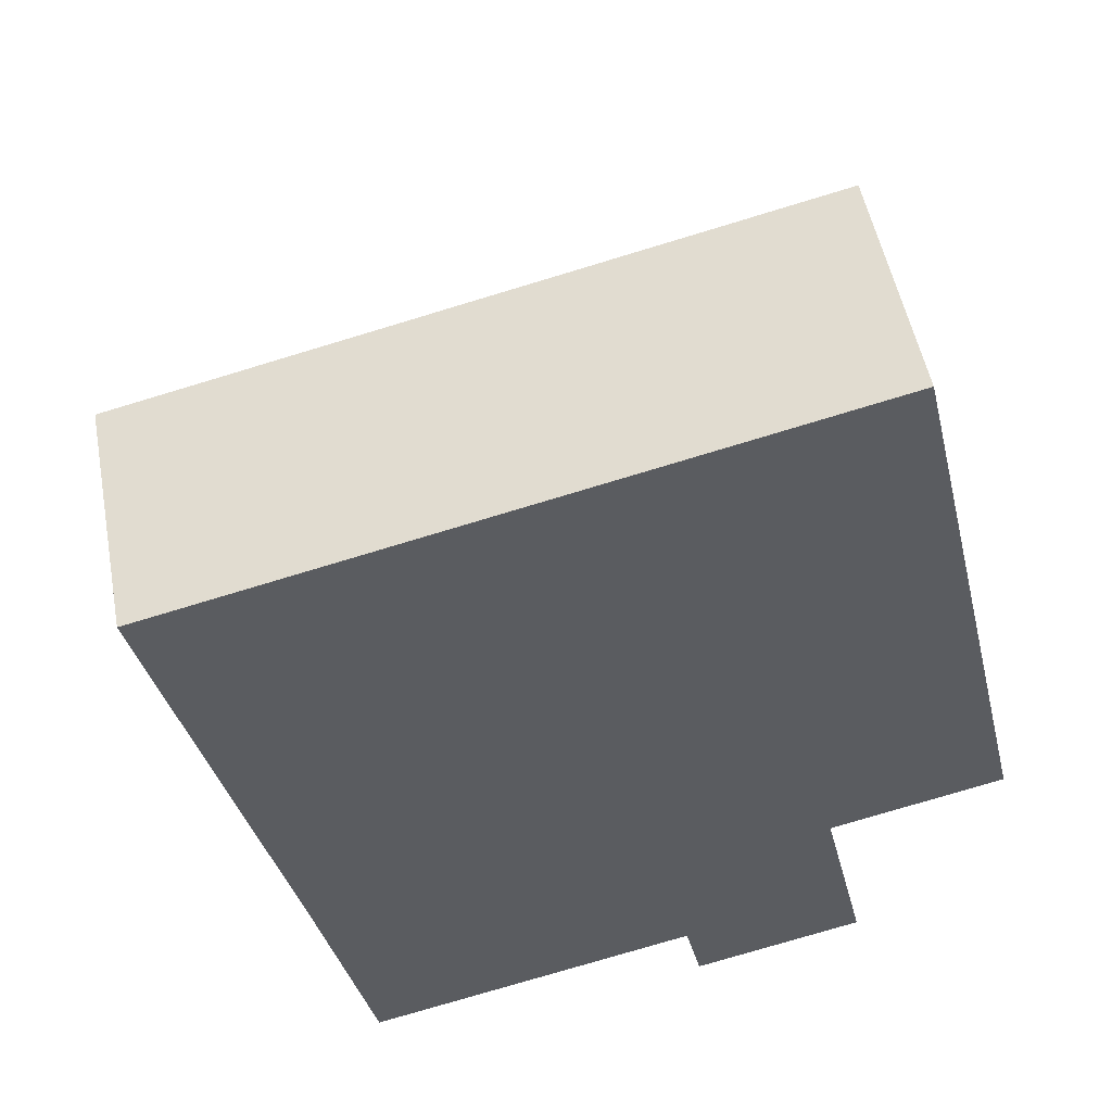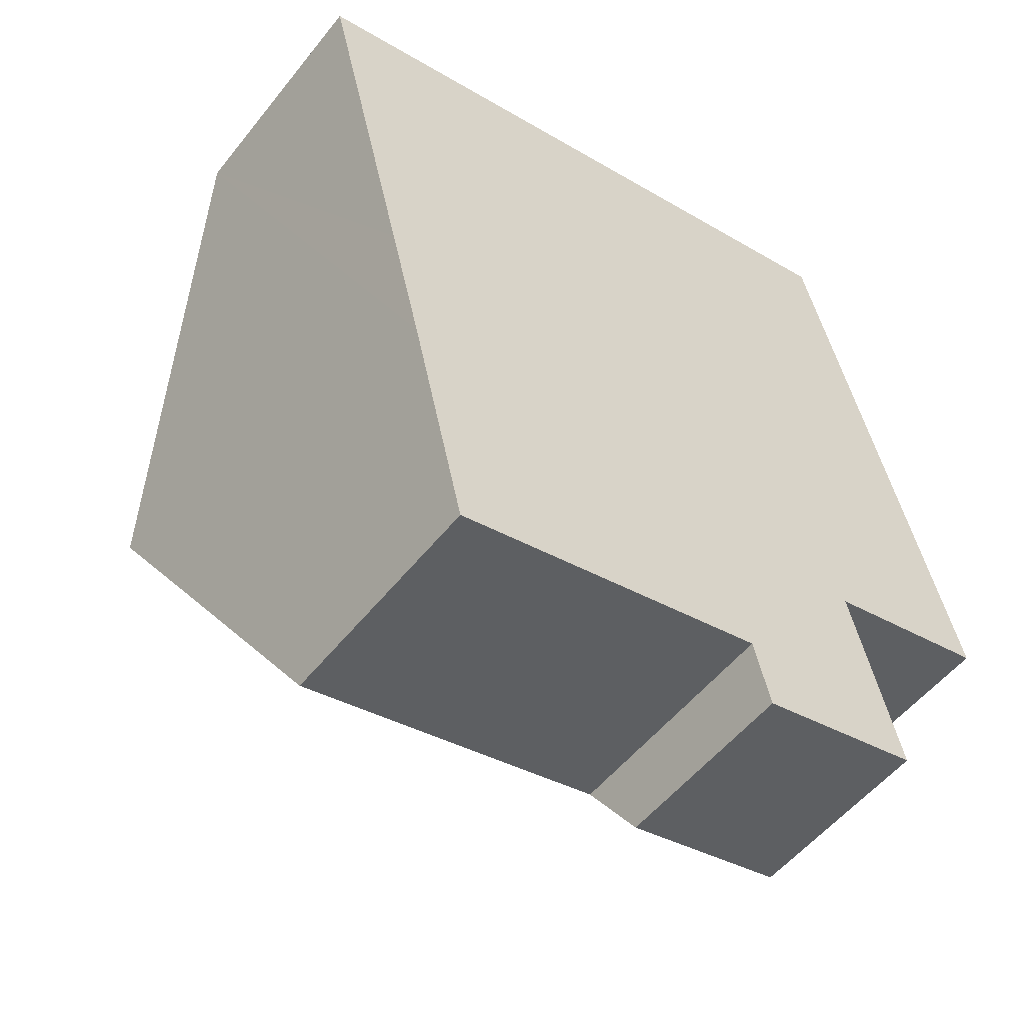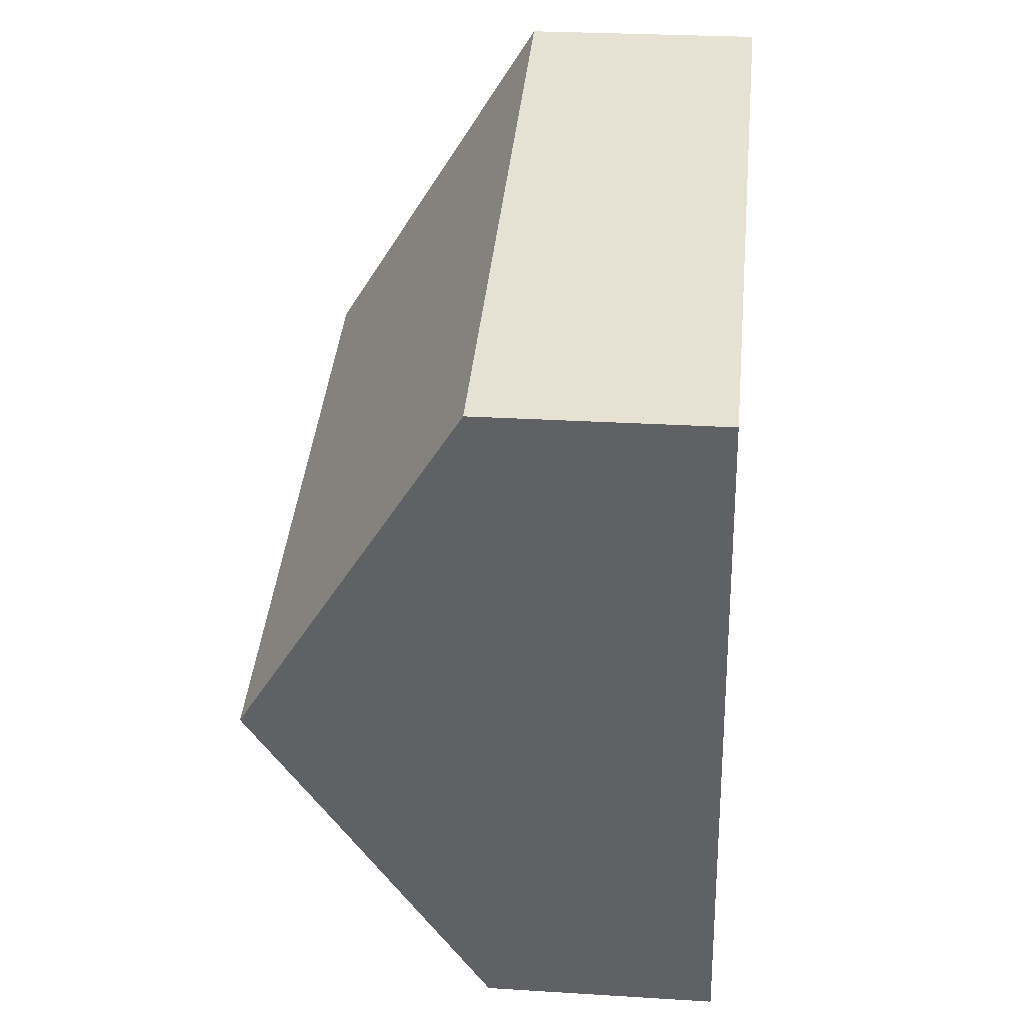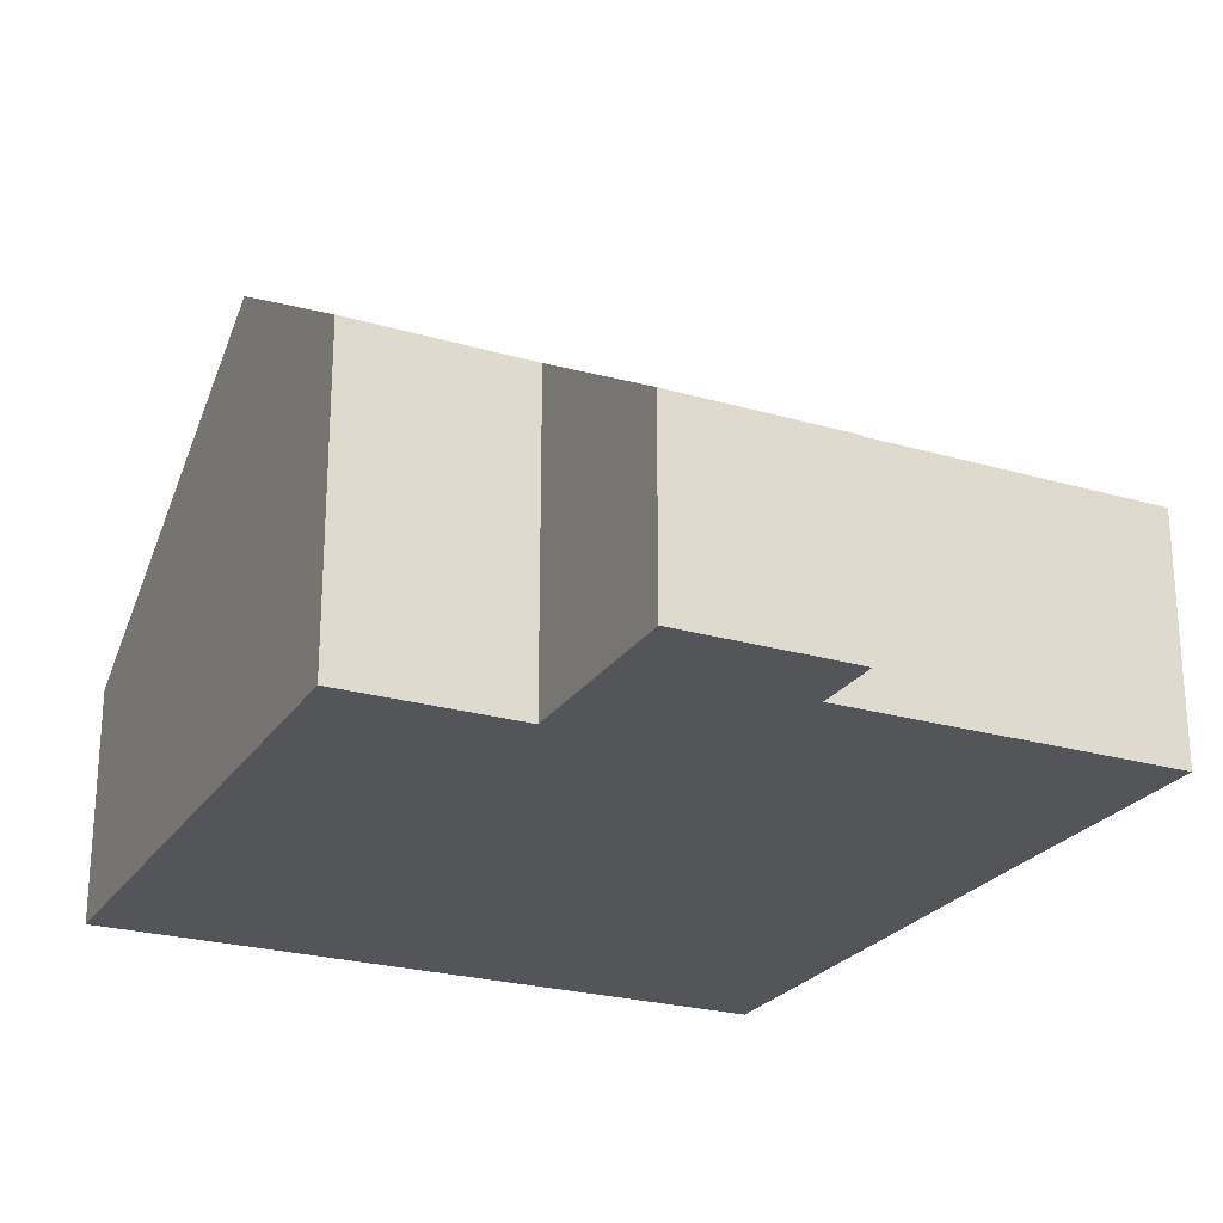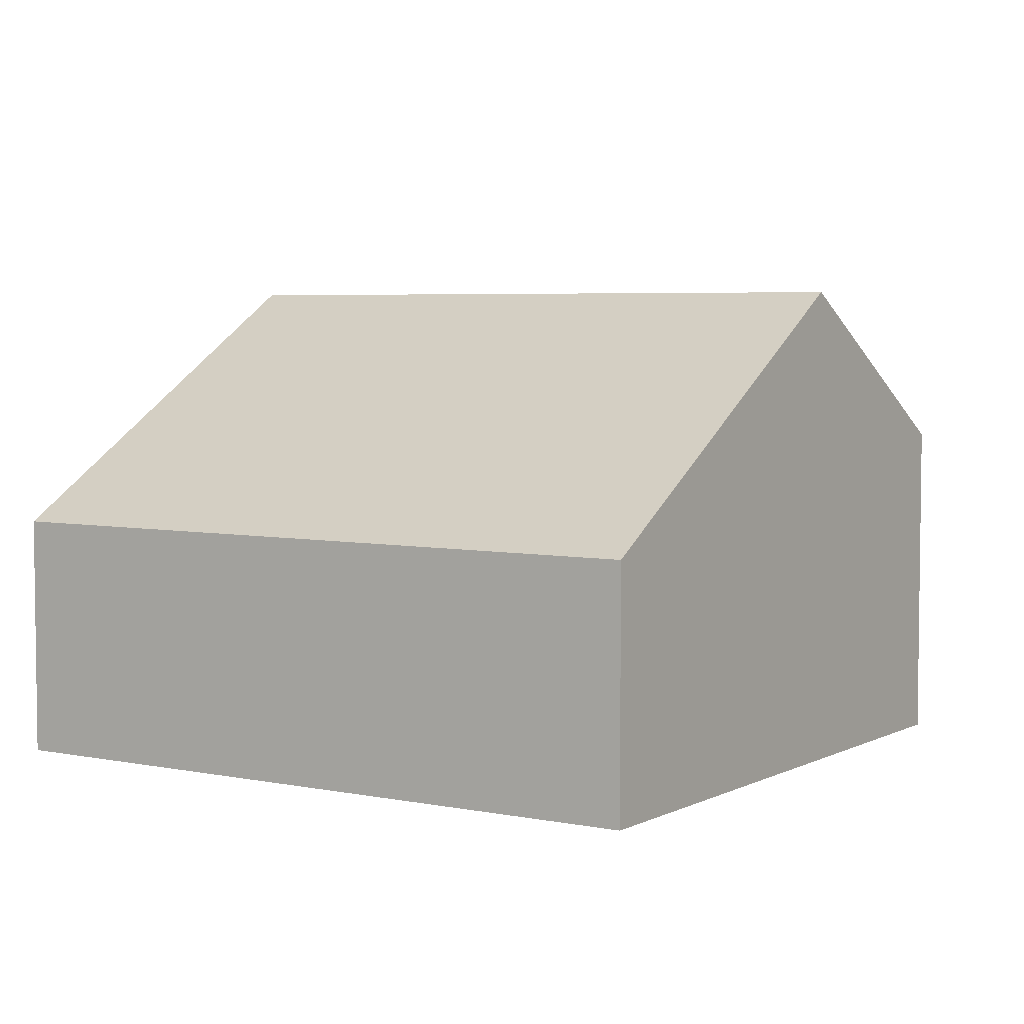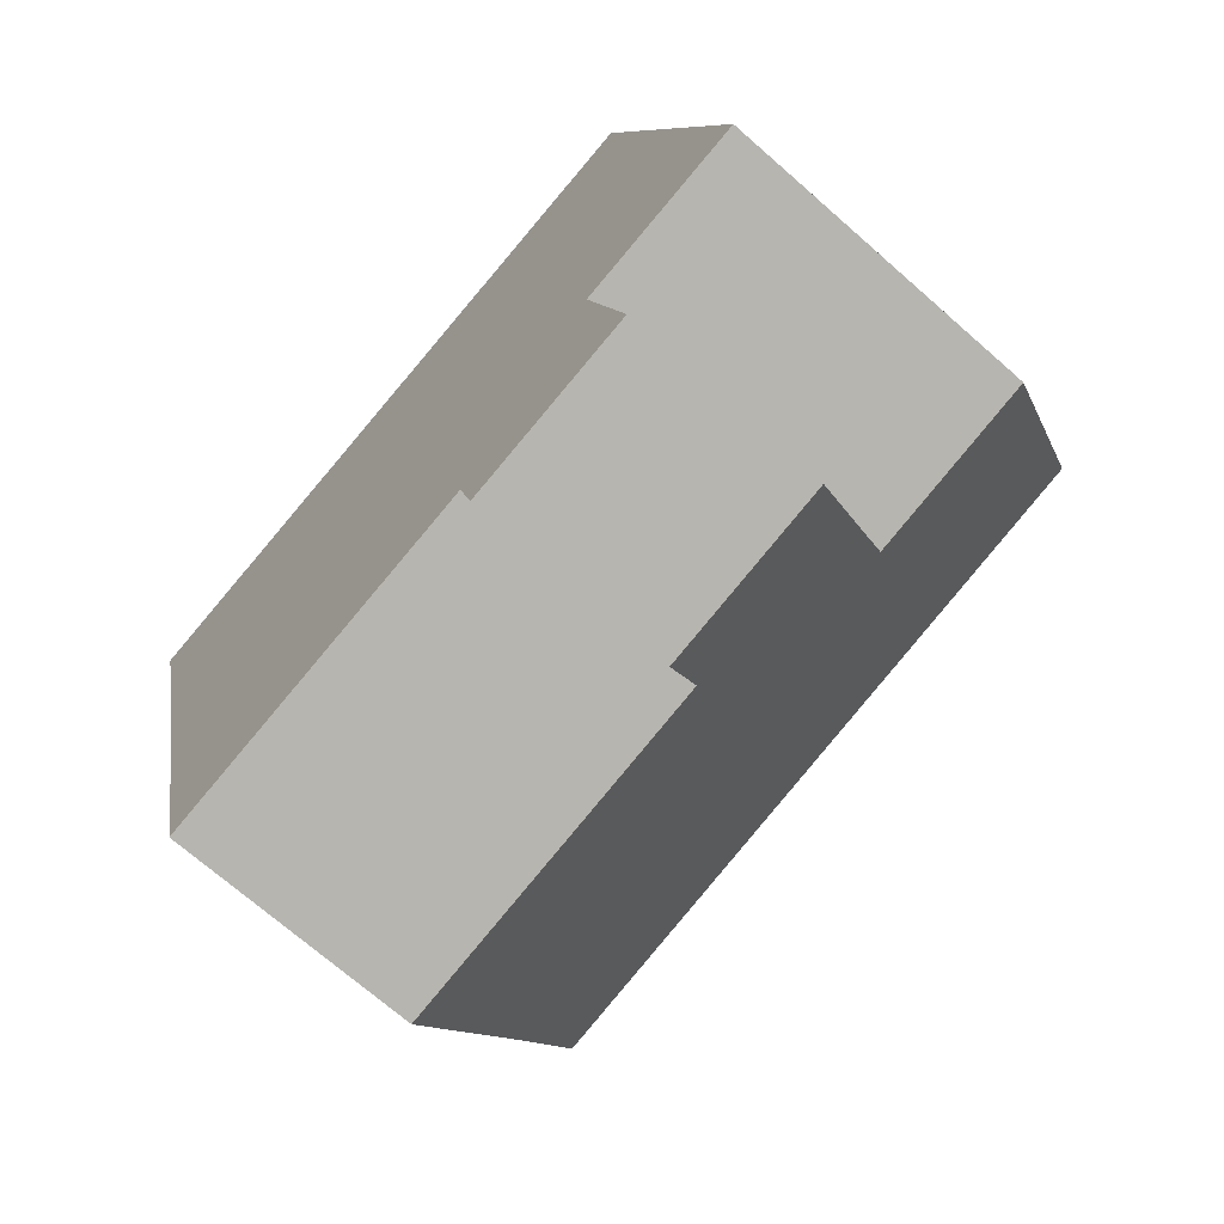
<metadata>
{"format":"obj","ext":"obj","renderer":"f3d","projection":"perspective","resolution":1024,"background":"white","views":[{"elev":51.9,"azim":-10.7,"up":"+Z"},{"elev":-53.7,"azim":-37.6,"up":"+Z"},{"elev":26.5,"azim":-84.4,"up":"+Z"},{"elev":-24.3,"azim":141.4,"up":"+Y"},{"elev":4.8,"azim":20.1,"up":"+Y"},{"elev":-70.9,"azim":48.7,"up":"+Z"}]}
</metadata>
<code>
v  9.774 7.666 -4.199
v  11.07 3.864 2.548
v  12.52 7.666 -3.567
v  8.329 3.864 1.917
v  1.462 7.666 -6.113
v  0 3.864 2.366e-16
v  8.566 3.141 -12.15
v  11.11 3.803 -10.44
v  11.36 3.141 -11.51
v  10.6 5.19 -8.209
v  8.298 3.864 -10.99
v  8.32 3.803 -11.09
v  1.993 6.283 -8.336
v  2.89 3.864 -12.23
v  10.71 5.19 -8.182
v  13.46 5.19 -7.549
v  11.36 7.048e-16 -11.51
v  8.566 7.442e-16 -12.15
v  8.298 6.728e-16 -10.99
v  2.89 7.491e-16 -12.23
v  13.46 4.622e-16 -7.549
v  10.6 5.027e-16 -8.209
v  10.71 5.01e-16 -8.182
v  8.32 6.788e-16 -11.09
v  1.993 5.104e-16 -8.336
v  1.462 3.743e-16 -6.113
v  0 0 0
v  8.329 -1.174e-16 1.917
v  11.07 -1.56e-16 2.548
v  12.52 2.184e-16 -3.567
v  11.11 6.394e-16 -10.44
g defaultobject
f 1 2 3
f 2 1 4
f 4 1 5
f 4 5 6
f 7 8 9
f 8 7 10
f 10 7 1
f 1 7 11
f 1 11 5
f 11 7 12
f 5 11 13
f 13 11 14
f 15 3 16
f 3 15 1
f 1 15 10
f 17 7 9
f 7 17 18
f 19 14 11
f 14 19 20
f 21 15 16
f 15 21 10
f 10 21 22
f 22 21 23
f 12 19 11
f 19 12 7
f 19 7 18
f 19 18 24
f 20 13 14
f 13 20 25
f 13 25 5
f 5 25 6
f 6 25 26
f 6 26 27
f 27 4 6
f 4 27 28
f 4 28 2
f 2 28 29
f 29 3 2
f 3 29 30
f 3 30 16
f 16 30 21
f 22 8 10
f 8 22 9
f 9 22 17
f 17 22 31
f 28 30 29
f 30 28 21
f 21 28 23
f 23 28 27
f 23 27 22
f 22 27 31
f 31 27 17
f 17 27 19
f 19 27 26
f 19 26 25
f 19 25 20
f 19 18 17
f 18 19 24

</code>
